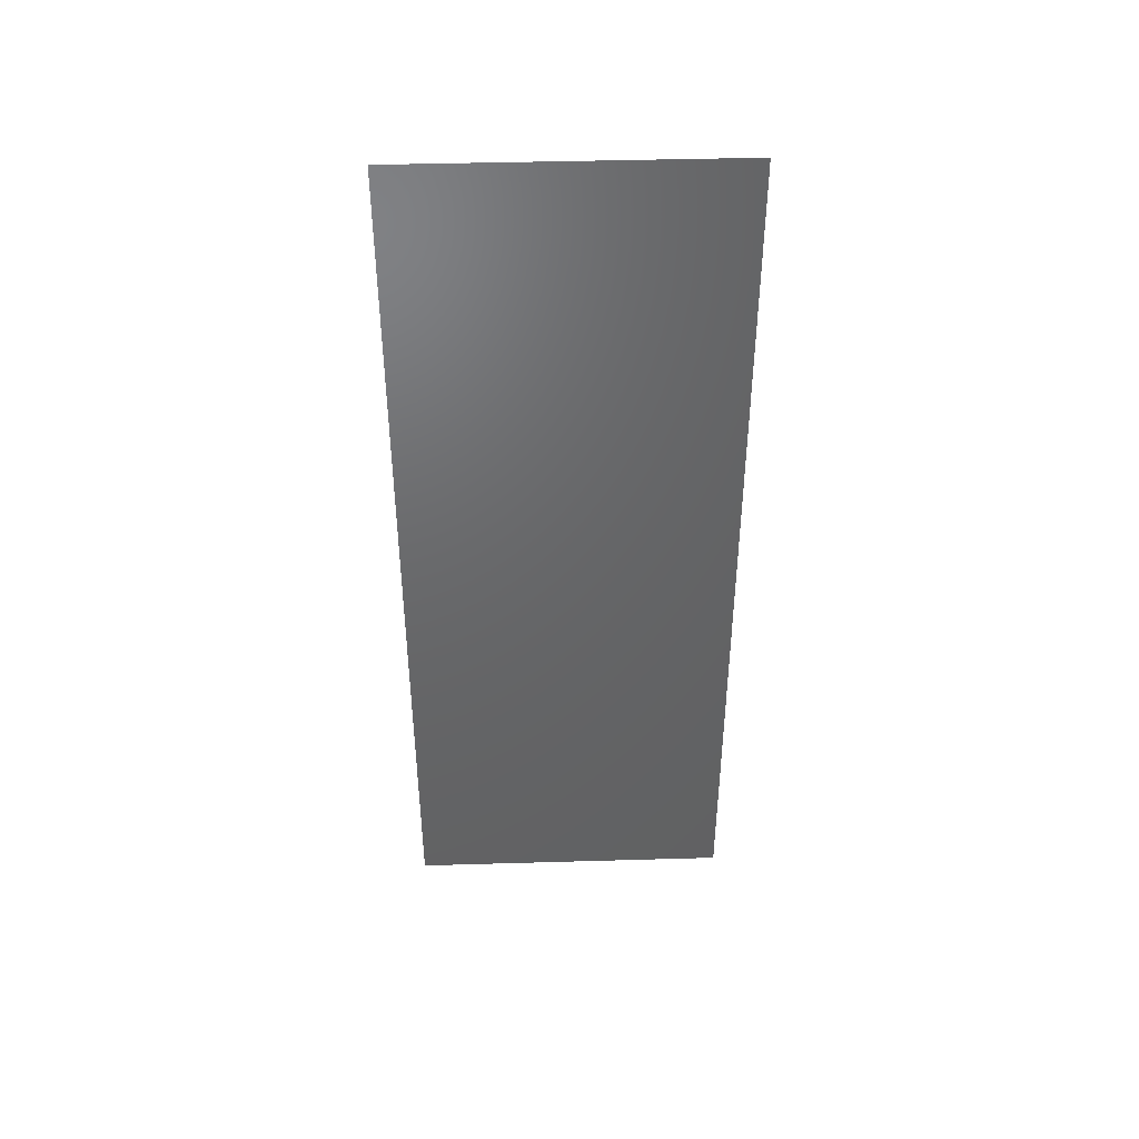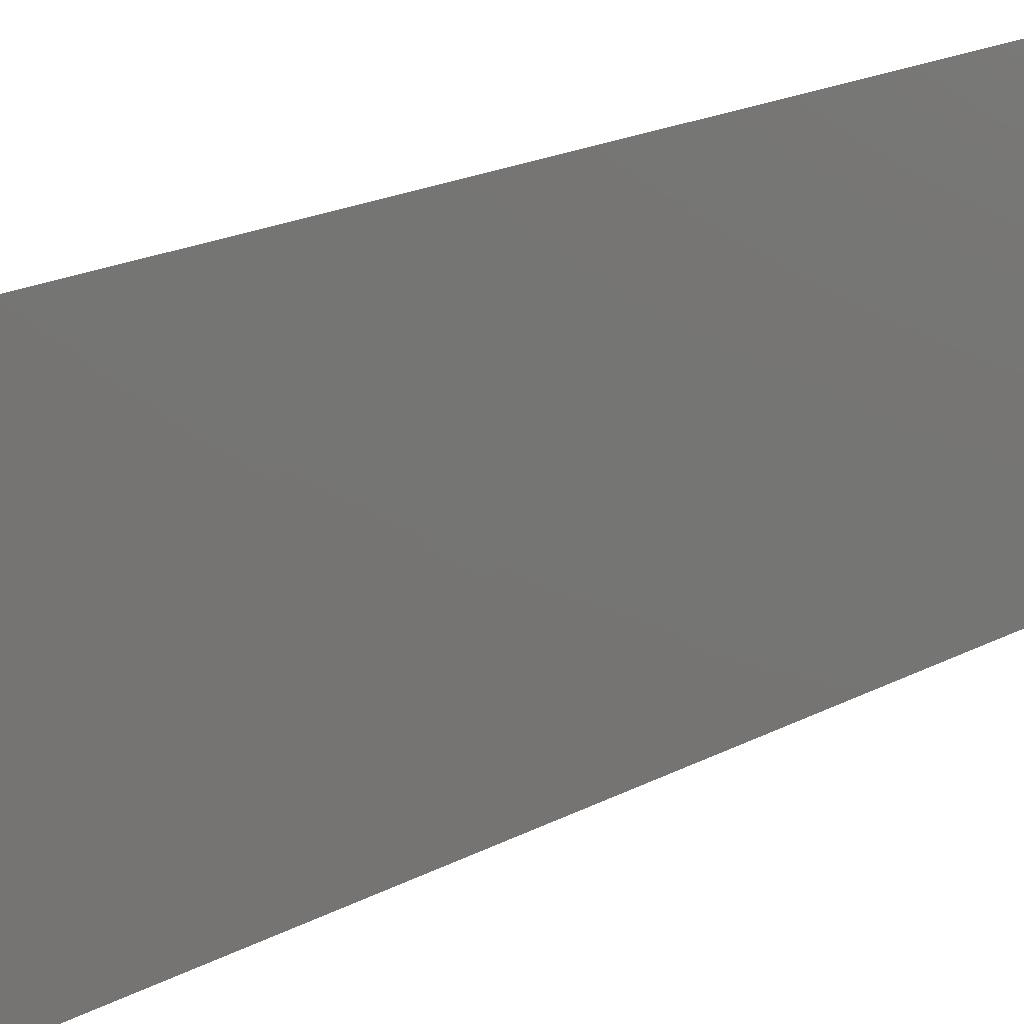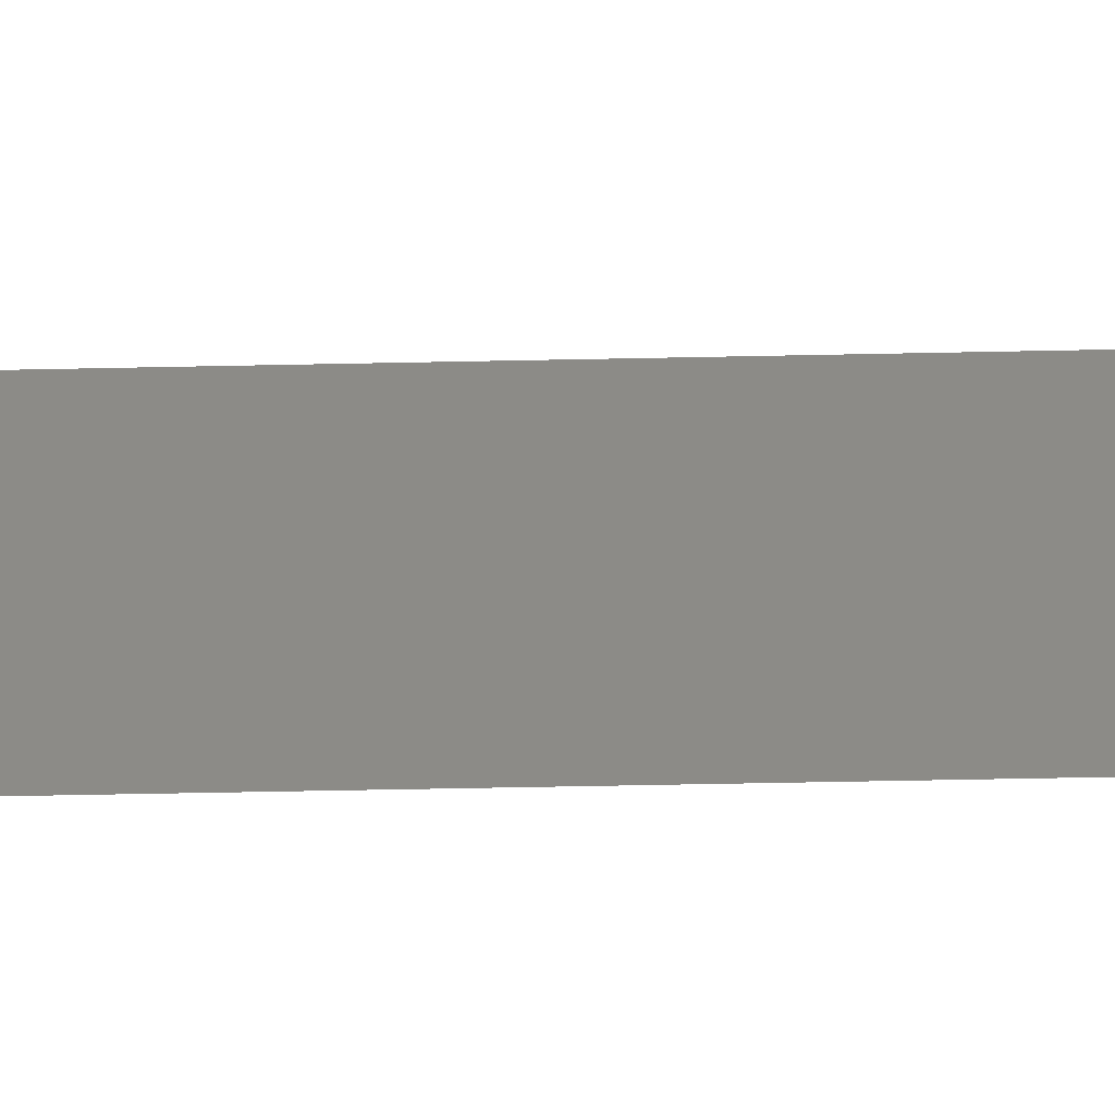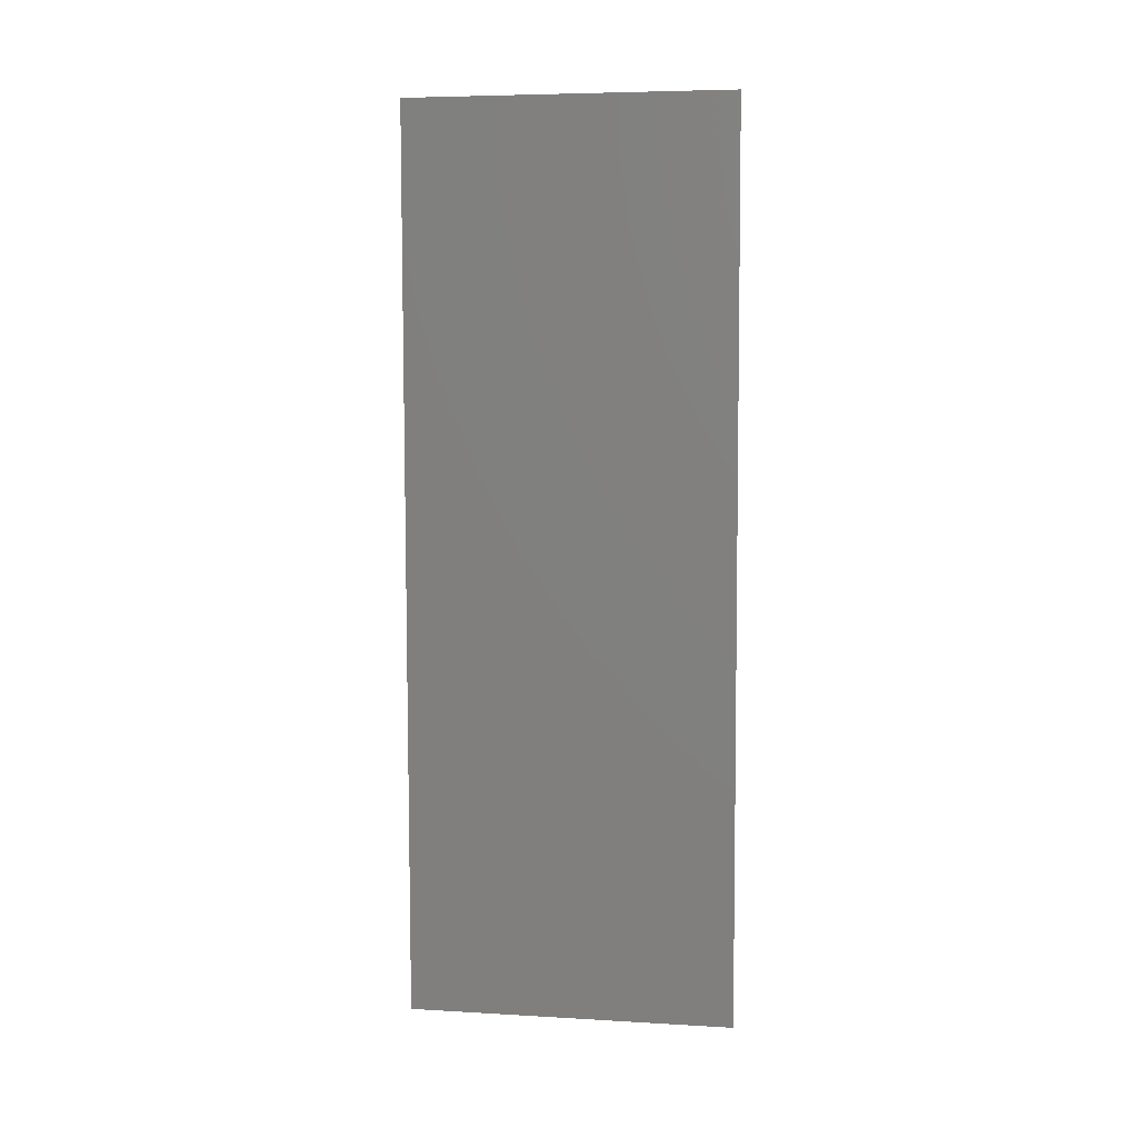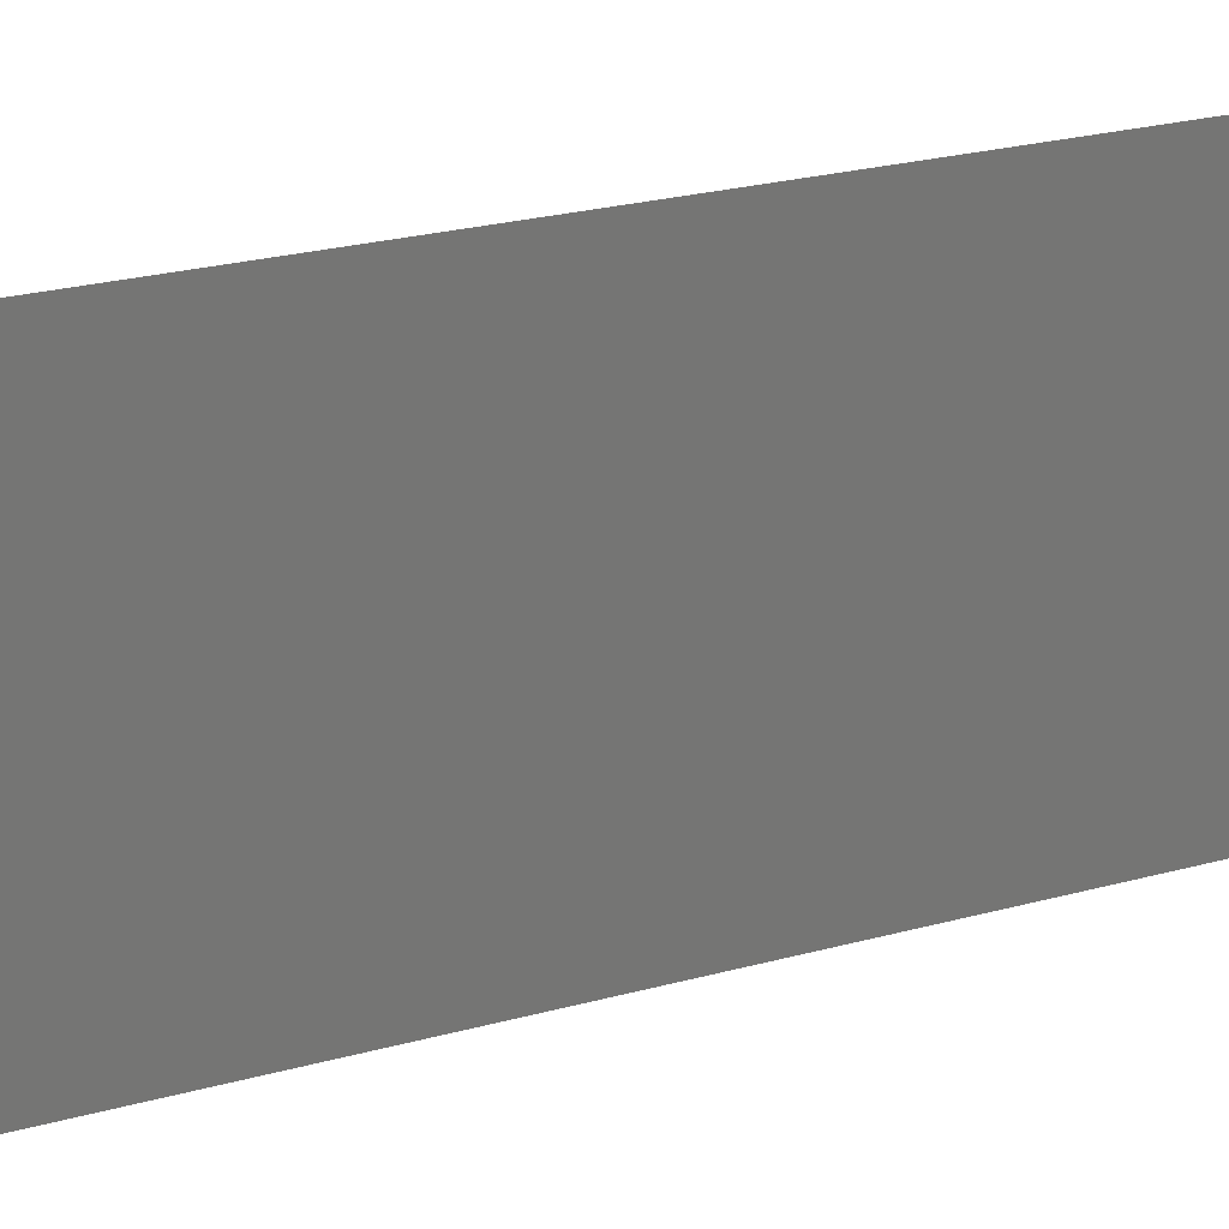
<metadata>
{"format":"stl","ext":"stl","renderer":"f3d","projection":"perspective","resolution":1024,"background":"white","views":[{"elev":42.3,"azim":-92.0,"up":"+Y"},{"elev":19.0,"azim":-134.9,"up":"+Z"},{"elev":-56.7,"azim":91.9,"up":"+Z"},{"elev":6.0,"azim":-80.1,"up":"+Y"},{"elev":22.2,"azim":64.2,"up":"+Z"}]}
</metadata>
<code>
# stl→obj: 19 verts, 22 faces
v 0.007871 0.01107 0
v 0.007903 0.008354 0.01188
v 0.008 0 0
v 0.007483 0.04428 0.02
v 0.007452 0.04699 0.008121
v 0.007354 0.05534 0.02
v 0.007483 0.04428 0
v 0.007553 0.03827 0.009622
v 0.007612 0.03321 0
v 0.007871 0.01107 0.02
v 0.007801 0.01708 0.01025
v 0.007742 0.02214 0.02
v 0.007677 0.02767 0.009978
v 0.007612 0.03321 0.02
v 0.007354 0.05534 0.01
v 0.007354 0.05534 0
v 0.008 0 0.01
v 0.008 0 0.02
v 0.007742 0.02214 0
f 1 2 3
f 4 5 6
f 7 8 9
f 10 11 12
f 11 13 12
f 12 13 14
f 8 13 9
f 14 13 8
f 15 5 16
f 17 2 18
f 18 2 10
f 16 5 7
f 9 13 19
f 19 13 11
f 19 11 1
f 14 8 4
f 8 5 4
f 11 2 1
f 7 5 8
f 10 2 11
f 3 2 17
f 6 5 15

</code>
